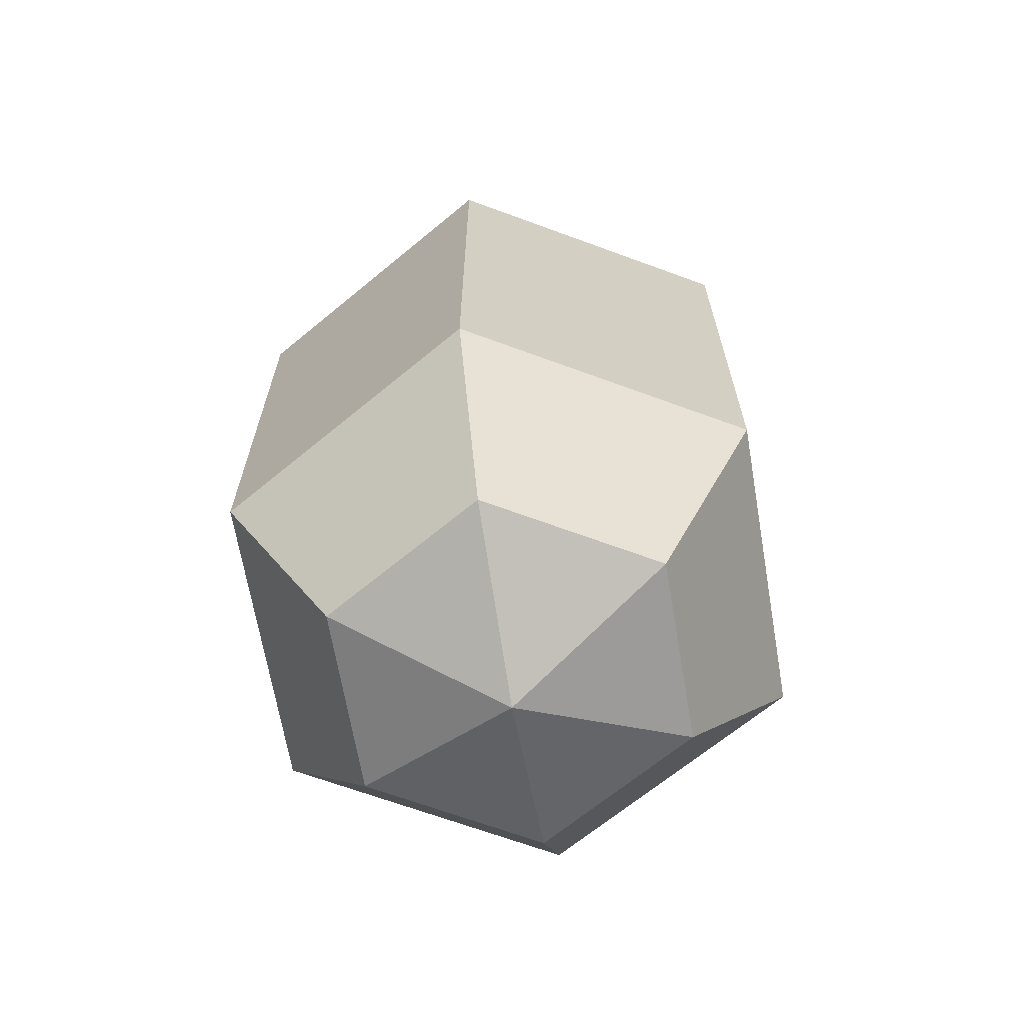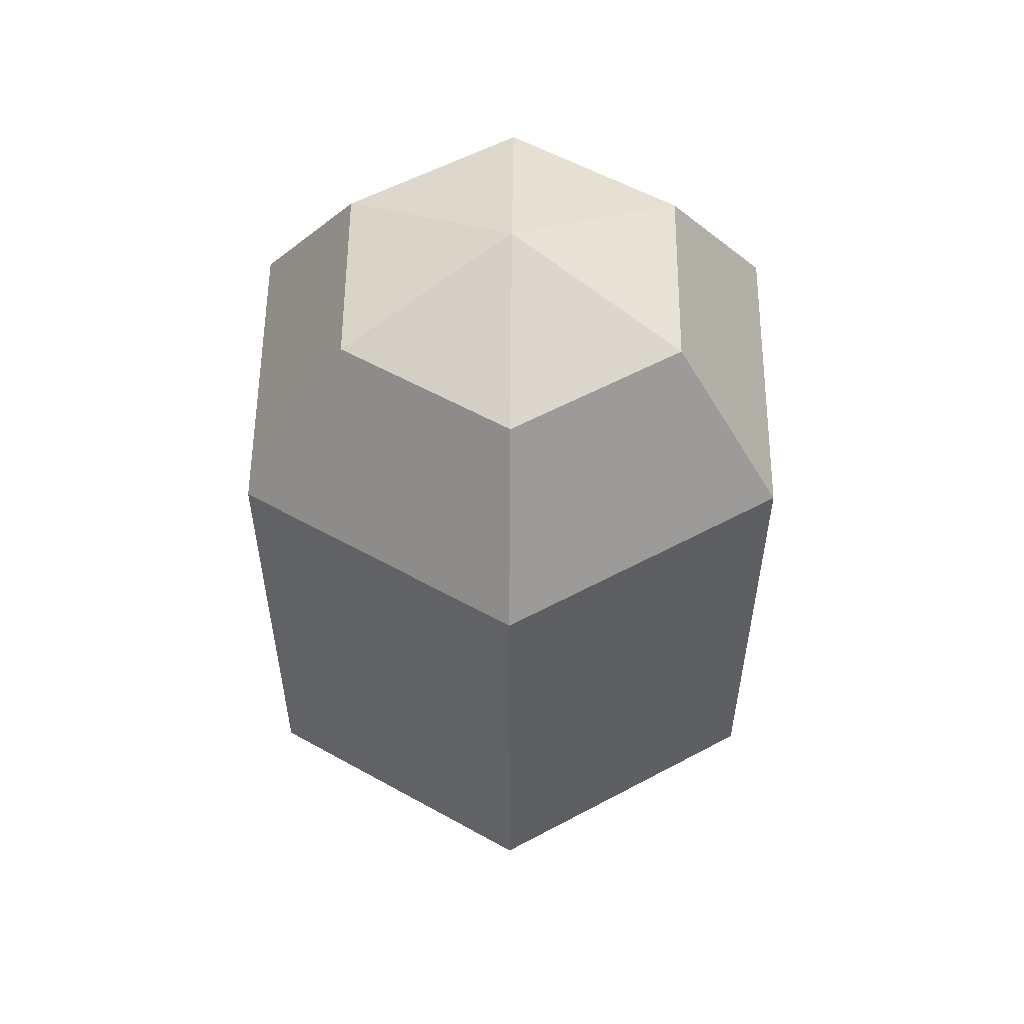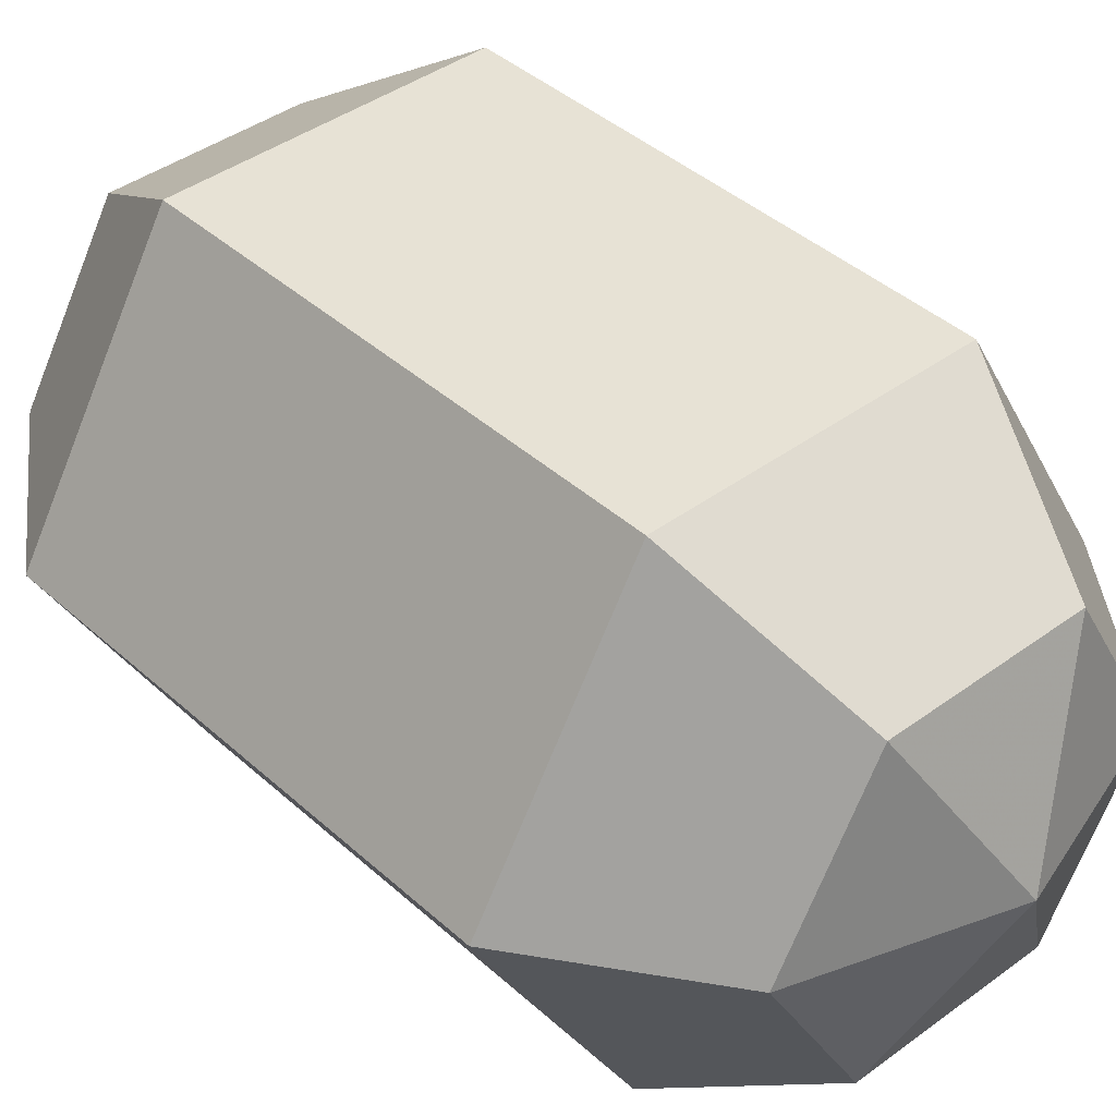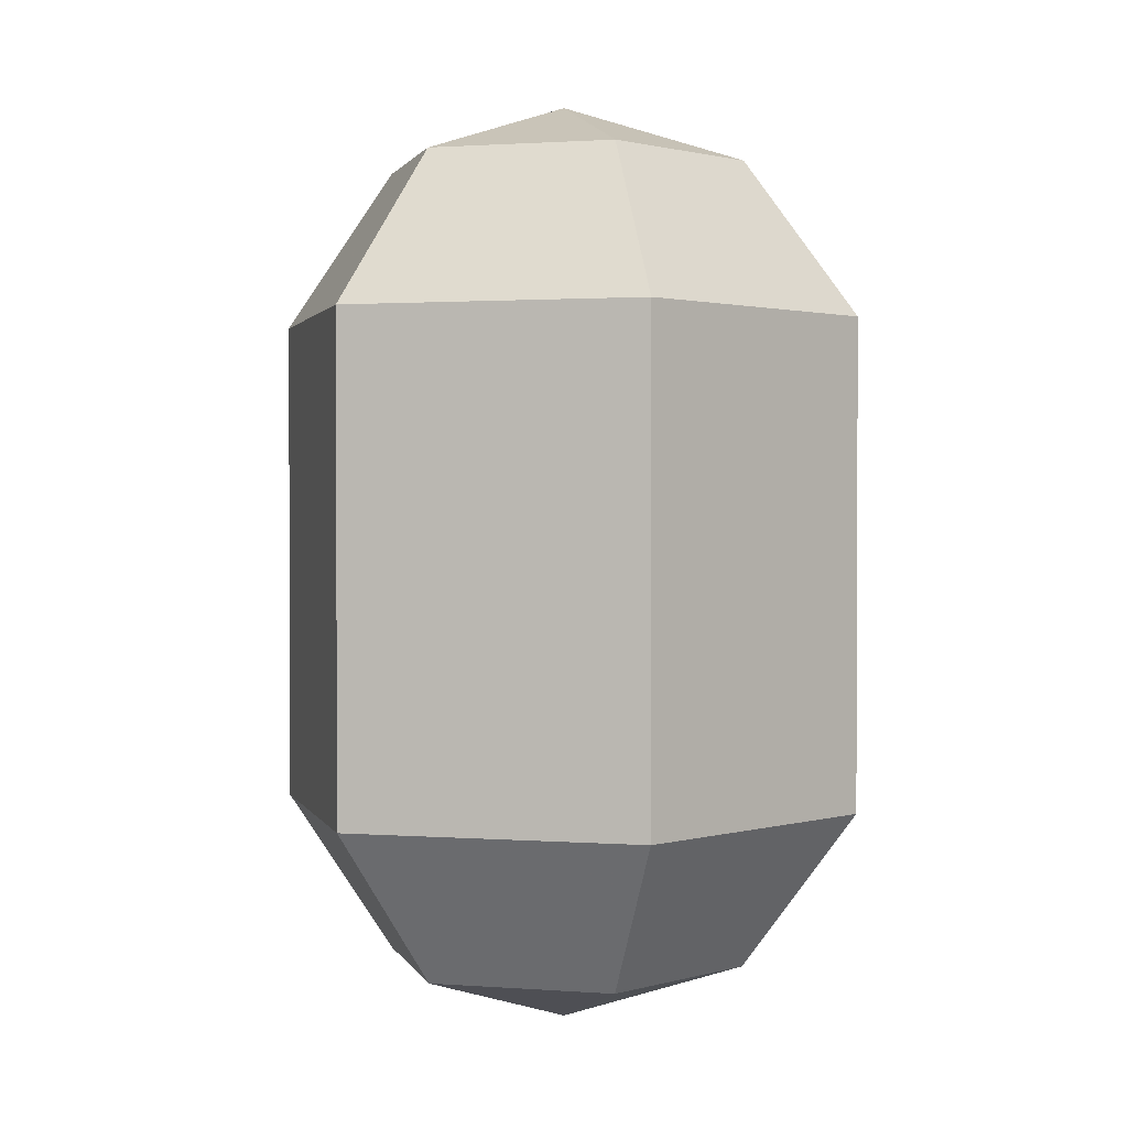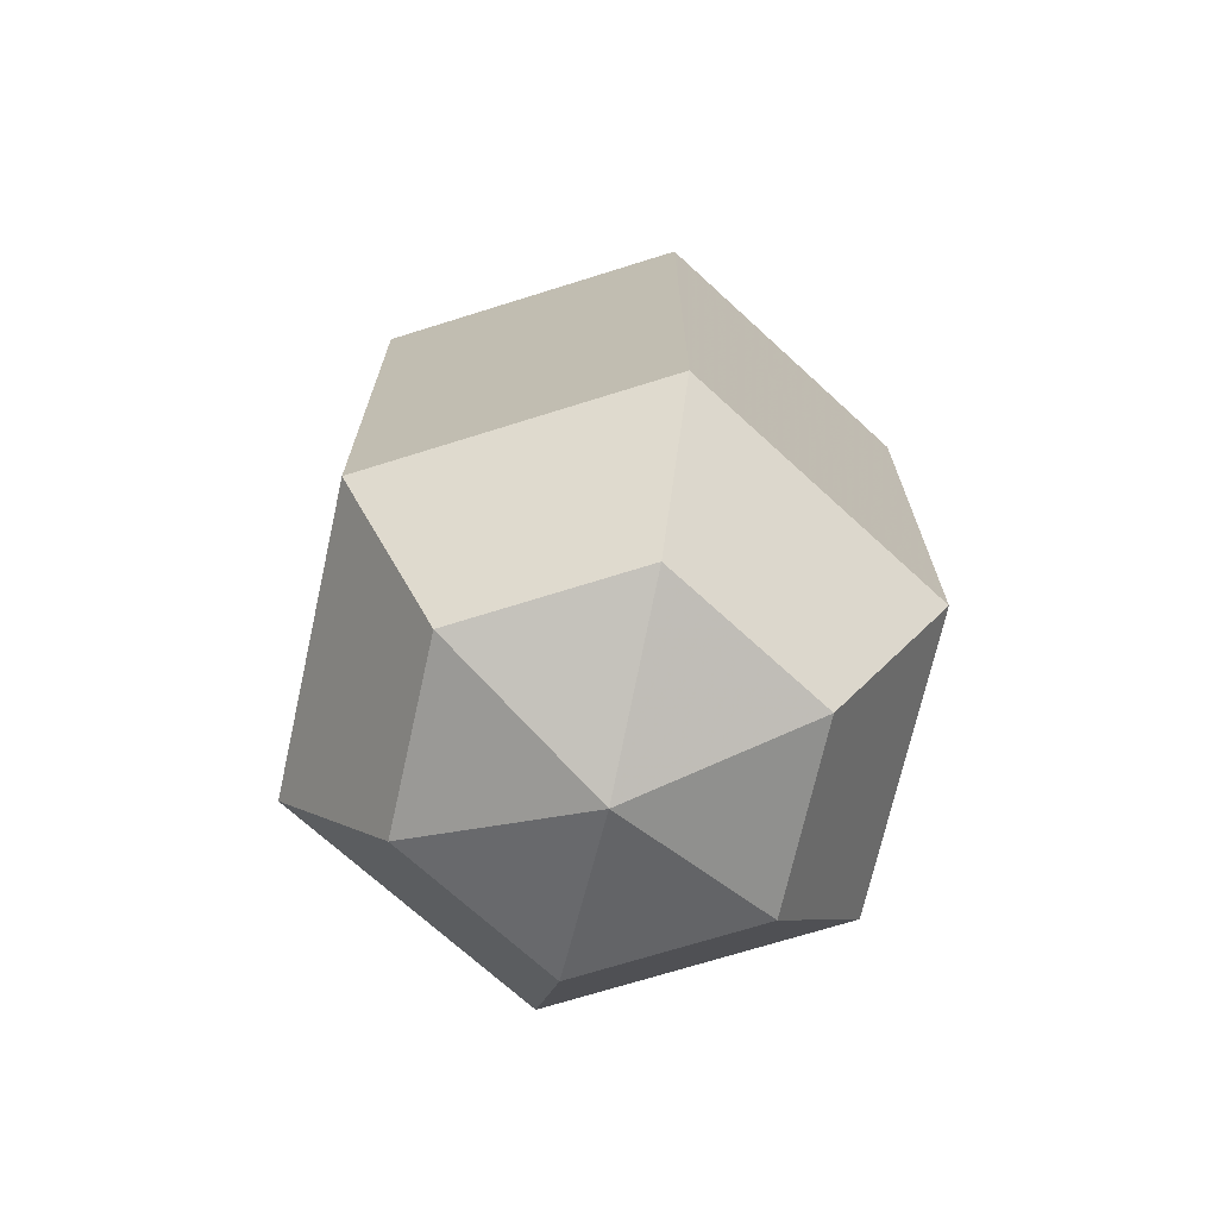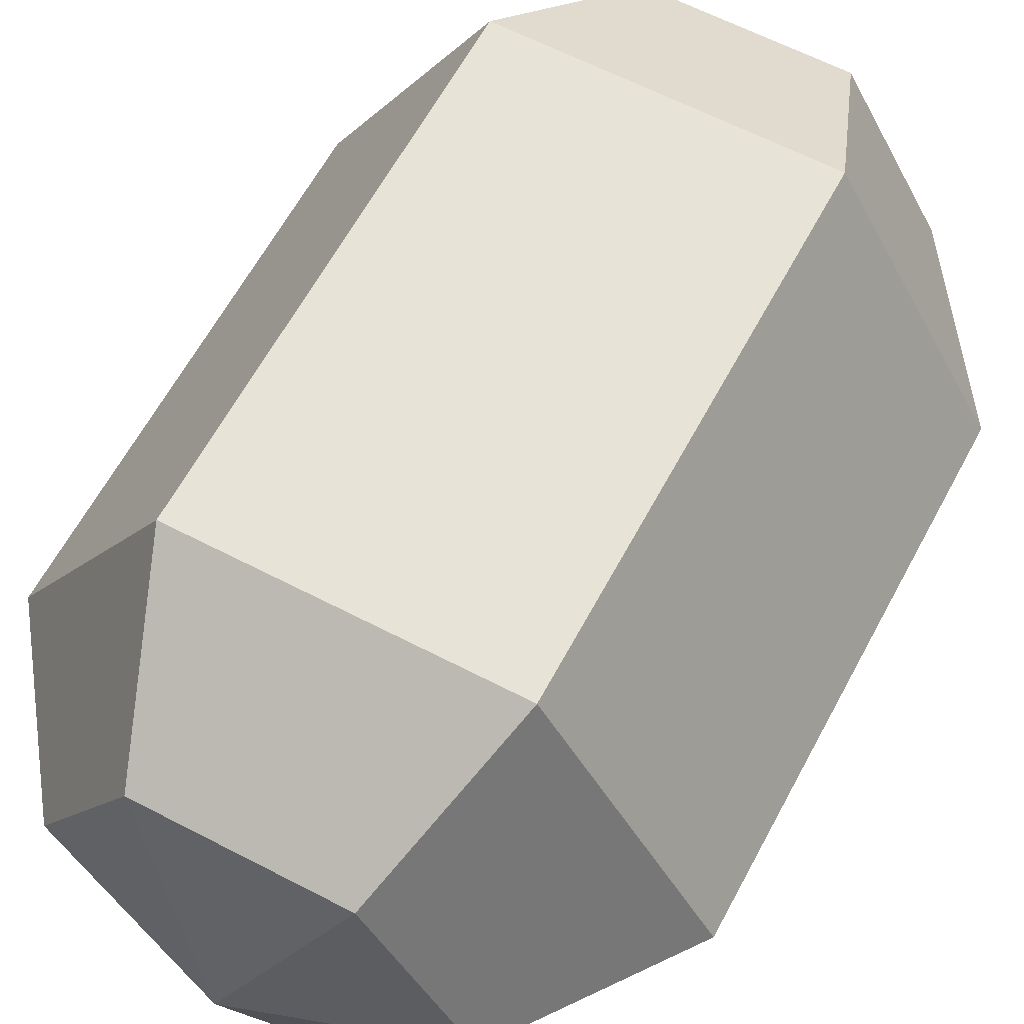
<metadata>
{"format":"obj","ext":"obj","renderer":"f3d","projection":"perspective","resolution":1024,"background":"white","views":[{"elev":-67.1,"azim":159.7,"up":"+Z"},{"elev":55.5,"azim":-149.5,"up":"+Z"},{"elev":40.5,"azim":-42.2,"up":"+Y"},{"elev":1.4,"azim":-105.1,"up":"+Z"},{"elev":-70.6,"azim":77.4,"up":"+Z"},{"elev":61.6,"azim":28.0,"up":"+Y"}]}
</metadata>
<code>
v 0 0 -1.146
v 0.458 0 -0.9973
v 0.741 0 -0.6077
v 0.741 0 0.6077
v 0.458 0 0.9973
v 0 0 1.146
v 0.229 0.3966 -0.9973
v 0.3705 0.6417 -0.6077
v 0.3705 0.6417 0.6077
v 0.229 0.3966 0.9973
v -0.229 0.3966 -0.9973
v -0.3705 0.6417 -0.6077
v -0.3705 0.6417 0.6077
v -0.229 0.3966 0.9973
v -0.458 0 -0.9973
v -0.741 0 -0.6077
v -0.741 0 0.6077
v -0.458 0 0.9973
v -0.229 -0.3966 -0.9973
v -0.3705 -0.6417 -0.6077
v -0.3705 -0.6417 0.6077
v -0.229 -0.3966 0.9973
v 0.229 -0.3966 -0.9973
v 0.3705 -0.6417 -0.6077
v 0.3705 -0.6417 0.6077
v 0.229 -0.3966 0.9973
f 2 1 7
f 2 7 3
f 3 7 8
f 3 8 4
f 4 8 9
f 4 9 5
f 5 9 10
f 5 10 6
f 7 1 11
f 7 11 8
f 8 11 12
f 8 12 9
f 9 12 13
f 9 13 10
f 10 13 14
f 10 14 6
f 11 1 15
f 11 15 12
f 12 15 16
f 12 16 13
f 13 16 17
f 13 17 14
f 14 17 18
f 14 18 6
f 15 1 19
f 15 19 16
f 16 19 20
f 16 20 17
f 17 20 21
f 17 21 18
f 18 21 22
f 18 22 6
f 19 1 23
f 19 23 20
f 20 23 24
f 20 24 21
f 21 24 25
f 21 25 22
f 22 25 26
f 22 26 6
f 23 1 2
f 23 2 24
f 24 2 3
f 24 3 25
f 25 3 4
f 25 4 26
f 26 4 5
f 26 5 6

</code>
